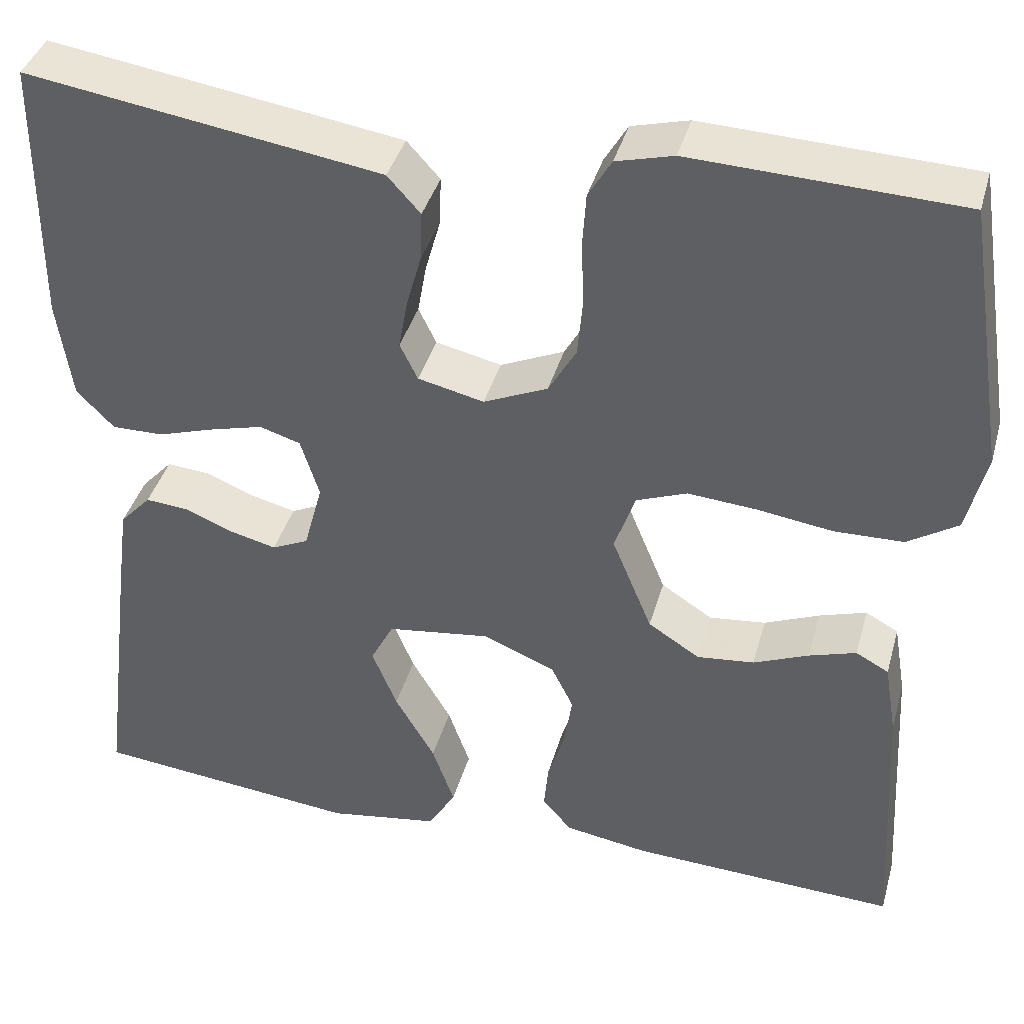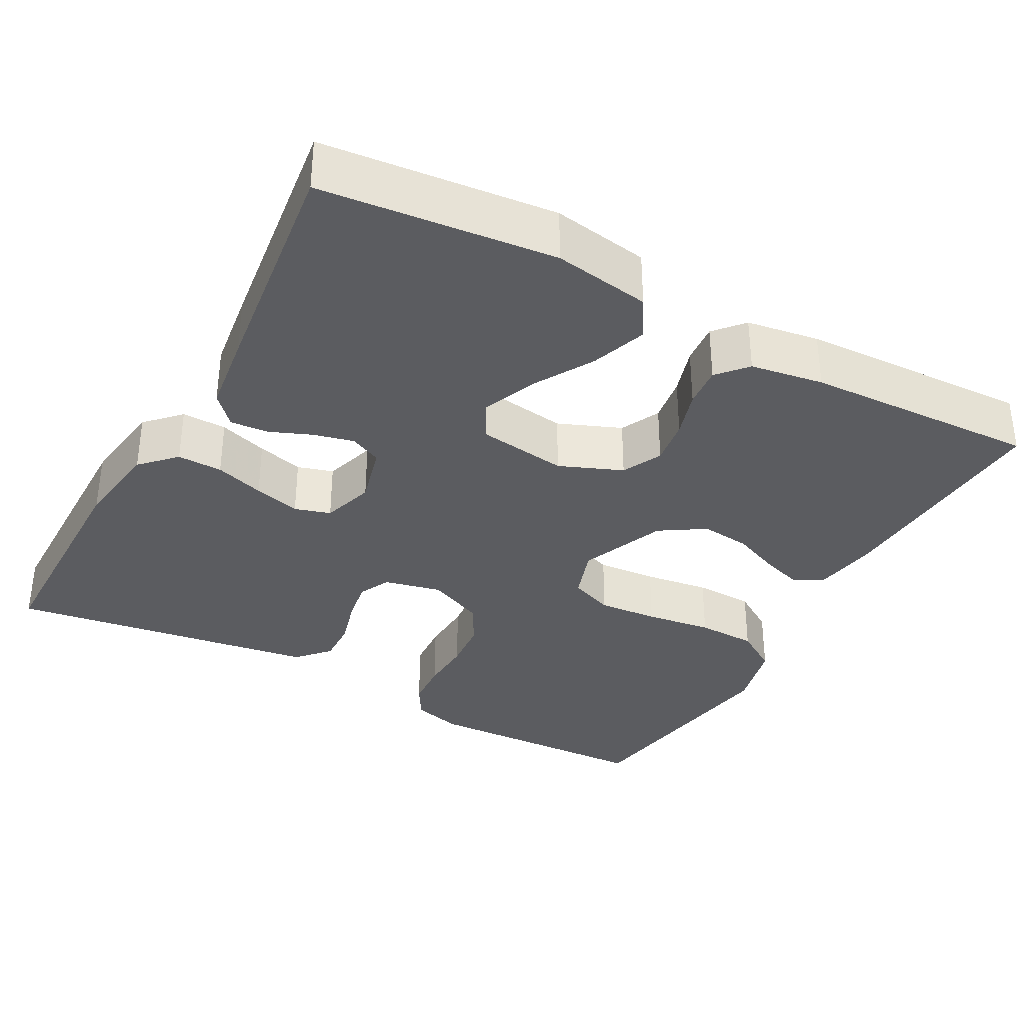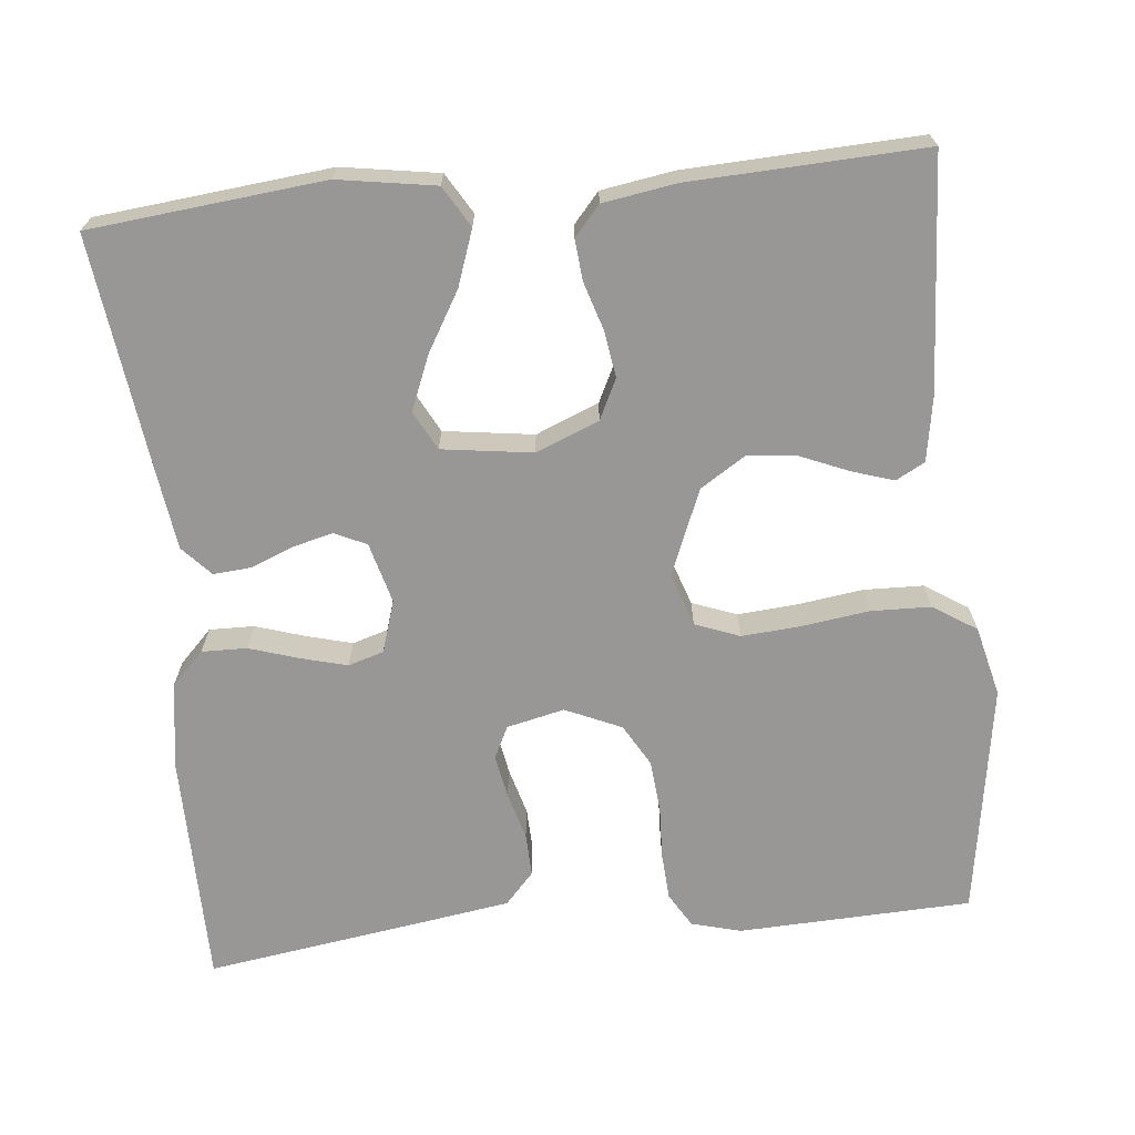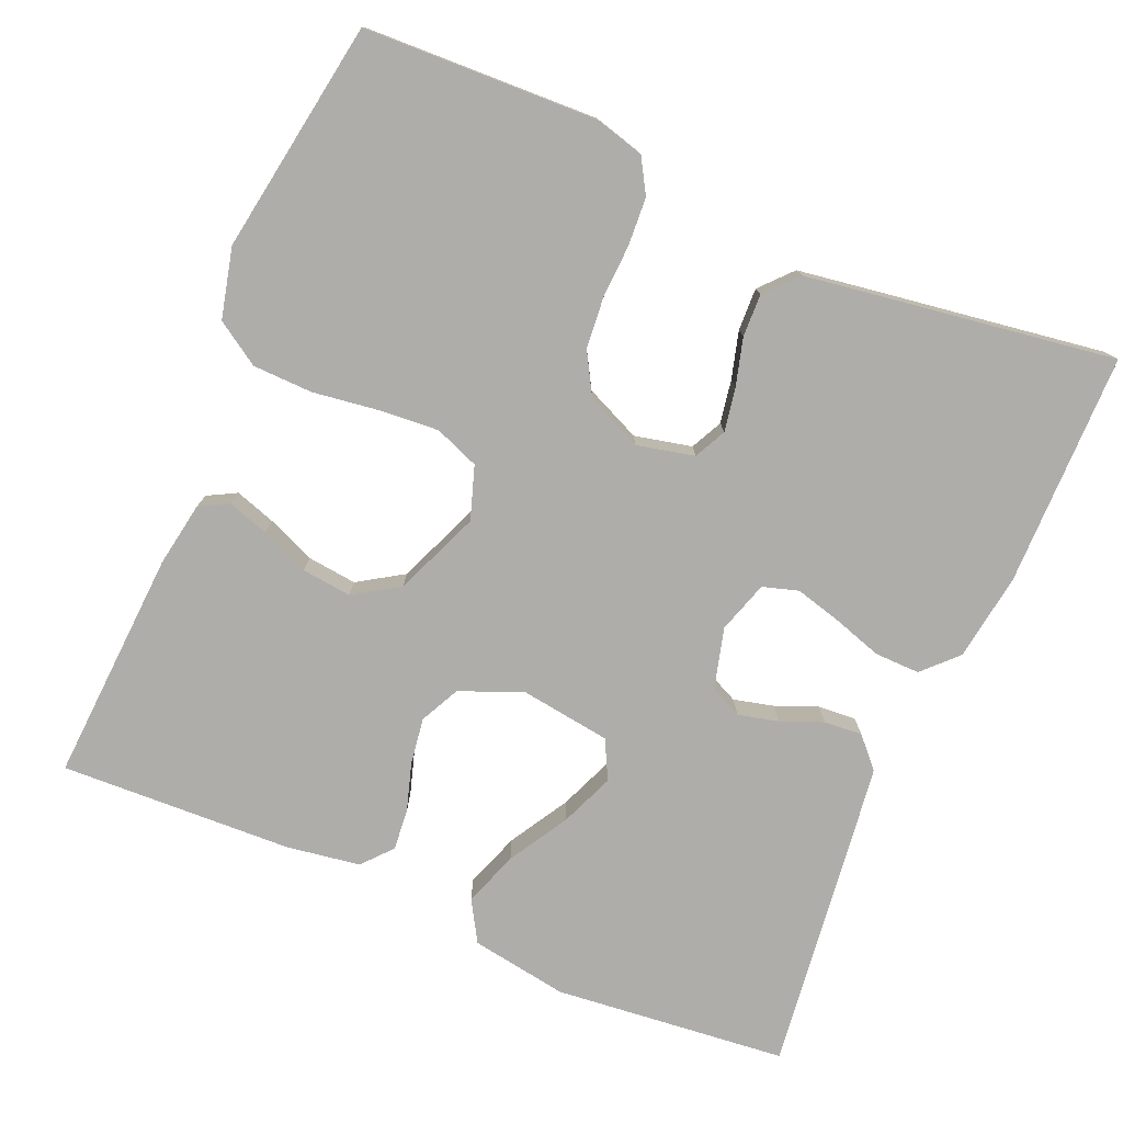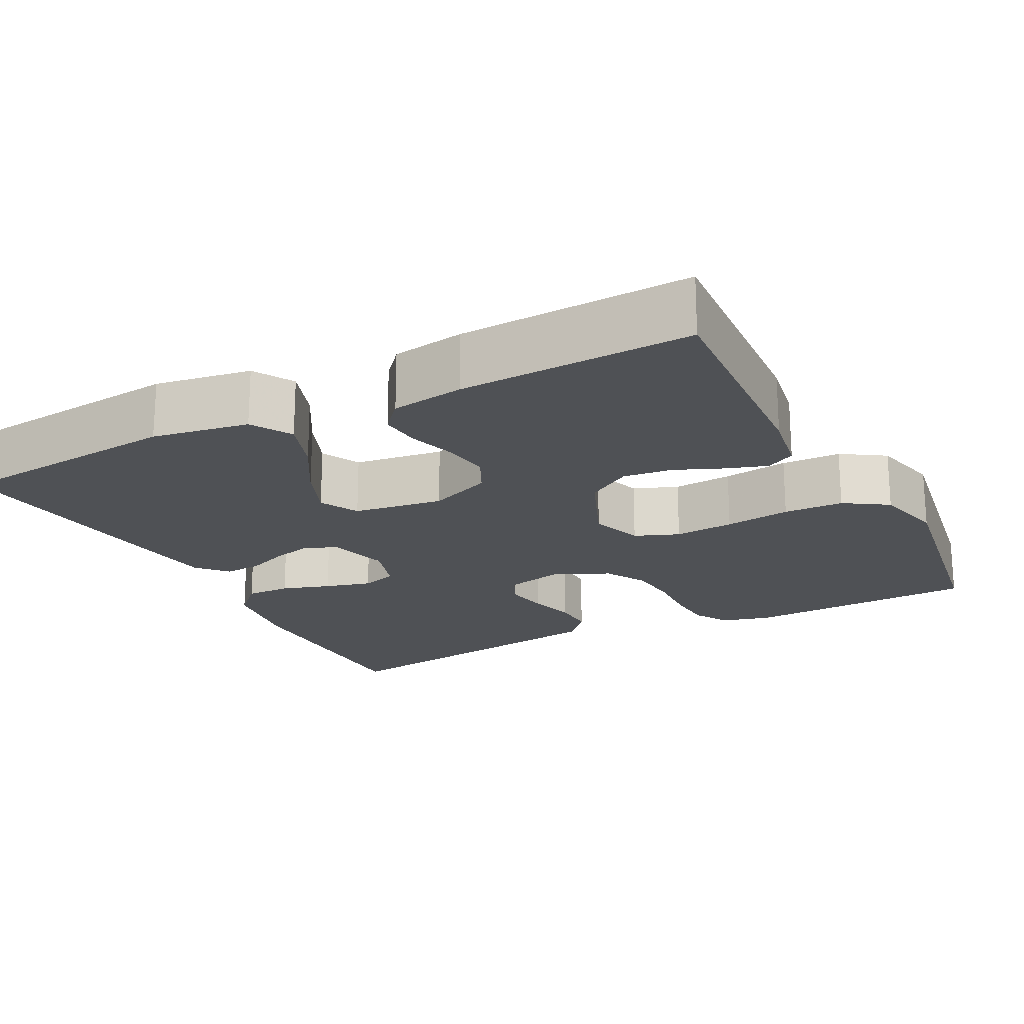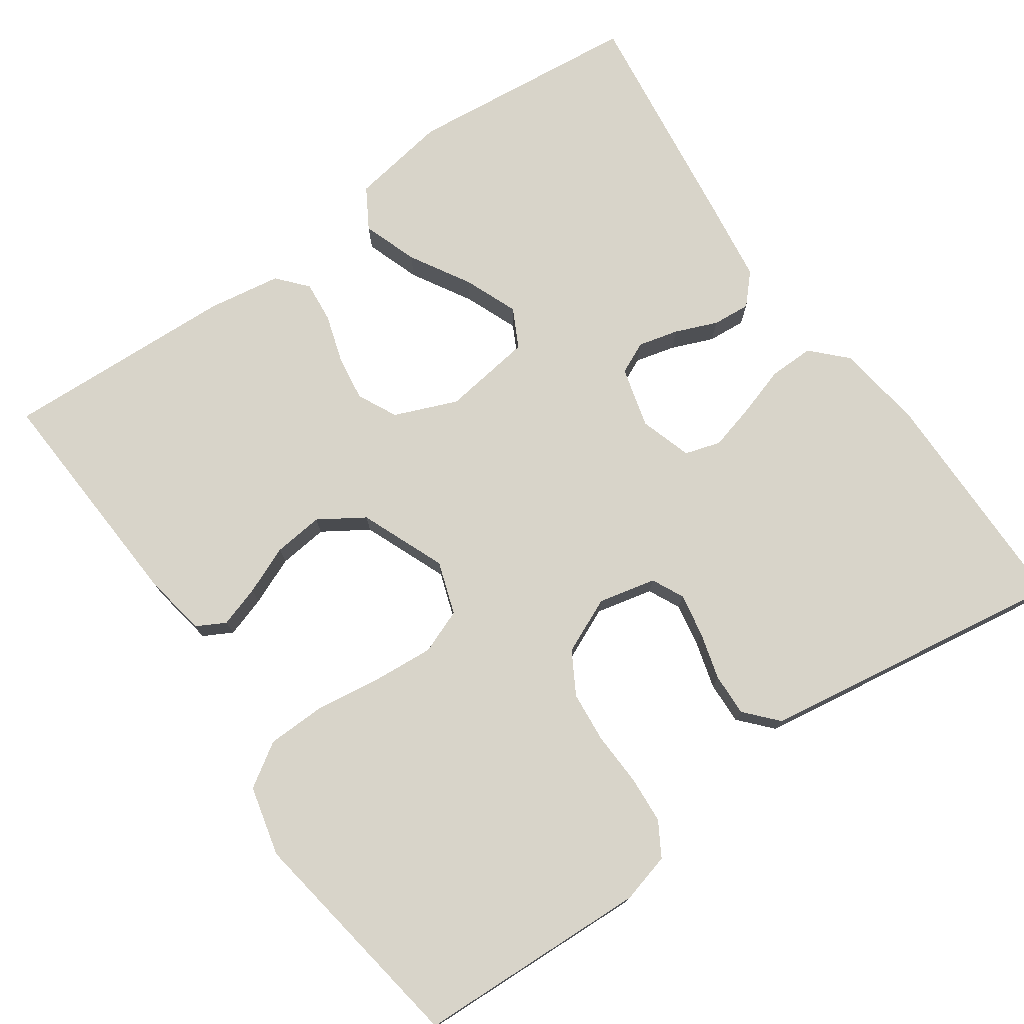
<metadata>
{"format":"obj","ext":"obj","renderer":"f3d","projection":"perspective","resolution":1024,"background":"white","views":[{"elev":39.6,"azim":-164.7,"up":"+Z"},{"elev":-34.7,"azim":151.3,"up":"+Y"},{"elev":-68.3,"azim":-174.3,"up":"+Y"},{"elev":-77.4,"azim":-23.3,"up":"+Y"},{"elev":-20.1,"azim":-152.8,"up":"+Y"},{"elev":75.7,"azim":-35.0,"up":"+Y"}]}
</metadata>
<code>
v 0.5 0.07 0.5
v 0.502 0.07 0.2
v 0.486 0.07 0.087
v 0.444 0.07 0.044
v 0.386 0.07 0.045
v 0.323 0.07 0.065
v 0.263 0.07 0.081
v 0.217 0.07 0.067
v 0.196 0.07 0
v 0.217 0.07 -0.078
v 0.258 0.07 -0.097
v 0.31 0.07 -0.084
v 0.364 0.07 -0.062
v 0.413 0.07 -0.058
v 0.448 0.07 -0.096
v 0.462 0.07 -0.2
v 0.5 0.07 -0.5
v 0.2 0.07 -0.531
v 0.075 0.07 -0.511
v 0.044 0.07 -0.459
v 0.069 0.07 -0.388
v 0.114 0.07 -0.311
v 0.142 0.07 -0.242
v 0.116 0.07 -0.192
v 0 0.07 -0.176
v -0.081 0.07 -0.209
v -0.106 0.07 -0.26
v -0.097 0.07 -0.32
v -0.078 0.07 -0.381
v -0.073 0.07 -0.434
v -0.106 0.07 -0.472
v -0.2 0.07 -0.487
v -0.5 0.07 -0.5
v -0.483 0.07 -0.2
v -0.469 0.07 -0.117
v -0.432 0.07 -0.097
v -0.379 0.07 -0.114
v -0.317 0.07 -0.14
v -0.253 0.07 -0.147
v -0.195 0.07 -0.11
v -0.15 0.07 0
v -0.173 0.07 0.068
v -0.23 0.07 0.09
v -0.307 0.07 0.084
v -0.392 0.07 0.072
v -0.469 0.07 0.074
v -0.525 0.07 0.11
v -0.547 0.07 0.2
v -0.5 0.07 0.5
v -0.2 0.07 0.512
v -0.136 0.07 0.495
v -0.11 0.07 0.451
v -0.106 0.07 0.39
v -0.109 0.07 0.321
v -0.103 0.07 0.255
v -0.072 0.07 0.201
v 0 0.07 0.169
v 0.074 0.07 0.186
v 0.094 0.07 0.227
v 0.084 0.07 0.283
v 0.067 0.07 0.344
v 0.065 0.07 0.399
v 0.102 0.07 0.44
v 0.2 0.07 0.455
v 0.5 0 0.5
v 0.502 0 0.2
v 0.486 0 0.087
v 0.444 0 0.044
v 0.386 0 0.045
v 0.323 0 0.065
v 0.263 0 0.081
v 0.217 0 0.067
v 0.196 0 0
v 0.217 0 -0.078
v 0.258 0 -0.097
v 0.31 0 -0.084
v 0.364 0 -0.062
v 0.413 0 -0.058
v 0.448 0 -0.096
v 0.462 0 -0.2
v 0.5 0 -0.5
v 0.2 0 -0.531
v 0.075 0 -0.511
v 0.044 0 -0.459
v 0.069 0 -0.388
v 0.114 0 -0.311
v 0.142 0 -0.242
v 0.116 0 -0.192
v 0 0 -0.176
v -0.081 0 -0.209
v -0.106 0 -0.26
v -0.097 0 -0.32
v -0.078 0 -0.381
v -0.073 0 -0.434
v -0.106 0 -0.472
v -0.2 0 -0.487
v -0.5 0 -0.5
v -0.483 0 -0.2
v -0.469 0 -0.117
v -0.432 0 -0.097
v -0.379 0 -0.114
v -0.317 0 -0.14
v -0.253 0 -0.147
v -0.195 0 -0.11
v -0.15 0 0
v -0.173 0 0.068
v -0.23 0 0.09
v -0.307 0 0.084
v -0.392 0 0.072
v -0.469 0 0.074
v -0.525 0 0.11
v -0.547 0 0.2
v -0.5 0 0.5
v -0.2 0 0.512
v -0.136 0 0.495
v -0.11 0 0.451
v -0.106 0 0.39
v -0.109 0 0.321
v -0.103 0 0.255
v -0.072 0 0.201
v 0 0 0.169
v 0.074 0 0.186
v 0.094 0 0.227
v 0.084 0 0.283
v 0.067 0 0.344
v 0.065 0 0.399
v 0.102 0 0.44
v 0.2 0 0.455
f 4 5 6
f 3 4 6
f 2 3 6
f 1 2 6
f 64 1 6
f 63 64 6
f 62 63 6
f 61 62 6
f 60 61 6
f 59 60 6 7
f 58 59 7 8
f 57 58 8 9
f 56 57 9 10
f 52 53 54
f 51 52 54
f 50 51 54
f 49 50 54
f 48 49 54
f 47 48 54
f 46 47 54
f 45 46 54
f 44 45 54
f 43 44 54 55
f 42 43 55 56
f 36 37 38
f 35 36 38
f 34 35 38
f 33 34 38
f 32 33 38
f 31 32 38
f 30 31 38
f 29 30 38
f 28 29 38
f 27 28 38 39
f 26 27 39 40
f 20 21 22
f 19 20 22
f 18 19 22
f 17 18 22
f 16 17 22
f 15 16 22
f 14 15 22
f 13 14 22
f 12 13 22
f 11 12 22 23
f 10 11 23 24
f 10 24 25
f 56 10 25
f 42 56 25
f 41 42 25
f 25 26 40 41
f 70 69 68
f 70 68 67
f 70 67 66
f 70 66 65
f 70 65 128
f 70 128 127
f 70 127 126
f 70 126 125
f 70 125 124
f 71 70 124 123
f 72 71 123 122
f 73 72 122 121
f 74 73 121 120
f 118 117 116
f 118 116 115
f 118 115 114
f 118 114 113
f 118 113 112
f 118 112 111
f 118 111 110
f 118 110 109
f 118 109 108
f 119 118 108 107
f 120 119 107 106
f 102 101 100
f 102 100 99
f 102 99 98
f 102 98 97
f 102 97 96
f 102 96 95
f 102 95 94
f 102 94 93
f 102 93 92
f 103 102 92 91
f 104 103 91 90
f 86 85 84
f 86 84 83
f 86 83 82
f 86 82 81
f 86 81 80
f 86 80 79
f 86 79 78
f 86 78 77
f 86 77 76
f 87 86 76 75
f 88 87 75 74
f 89 88 74
f 89 74 120
f 89 120 106
f 89 106 105
f 105 104 90 89
f 1 65 66 2
f 2 66 67 3
f 3 67 68 4
f 4 68 69 5
f 5 69 70 6
f 6 70 71 7
f 7 71 72 8
f 8 72 73 9
f 9 73 74 10
f 10 74 75 11
f 11 75 76 12
f 12 76 77 13
f 13 77 78 14
f 14 78 79 15
f 15 79 80 16
f 16 80 81 17
f 17 81 82 18
f 18 82 83 19
f 19 83 84 20
f 20 84 85 21
f 21 85 86 22
f 22 86 87 23
f 23 87 88 24
f 24 88 89 25
f 25 89 90 26
f 26 90 91 27
f 27 91 92 28
f 28 92 93 29
f 29 93 94 30
f 30 94 95 31
f 31 95 96 32
f 32 96 97 33
f 33 97 98 34
f 34 98 99 35
f 35 99 100 36
f 36 100 101 37
f 37 101 102 38
f 38 102 103 39
f 39 103 104 40
f 40 104 105 41
f 41 105 106 42
f 42 106 107 43
f 43 107 108 44
f 44 108 109 45
f 45 109 110 46
f 46 110 111 47
f 47 111 112 48
f 48 112 113 49
f 49 113 114 50
f 50 114 115 51
f 51 115 116 52
f 52 116 117 53
f 53 117 118 54
f 54 118 119 55
f 55 119 120 56
f 56 120 121 57
f 57 121 122 58
f 58 122 123 59
f 59 123 124 60
f 60 124 125 61
f 61 125 126 62
f 62 126 127 63
f 63 127 128 64
f 64 128 65 1

</code>
